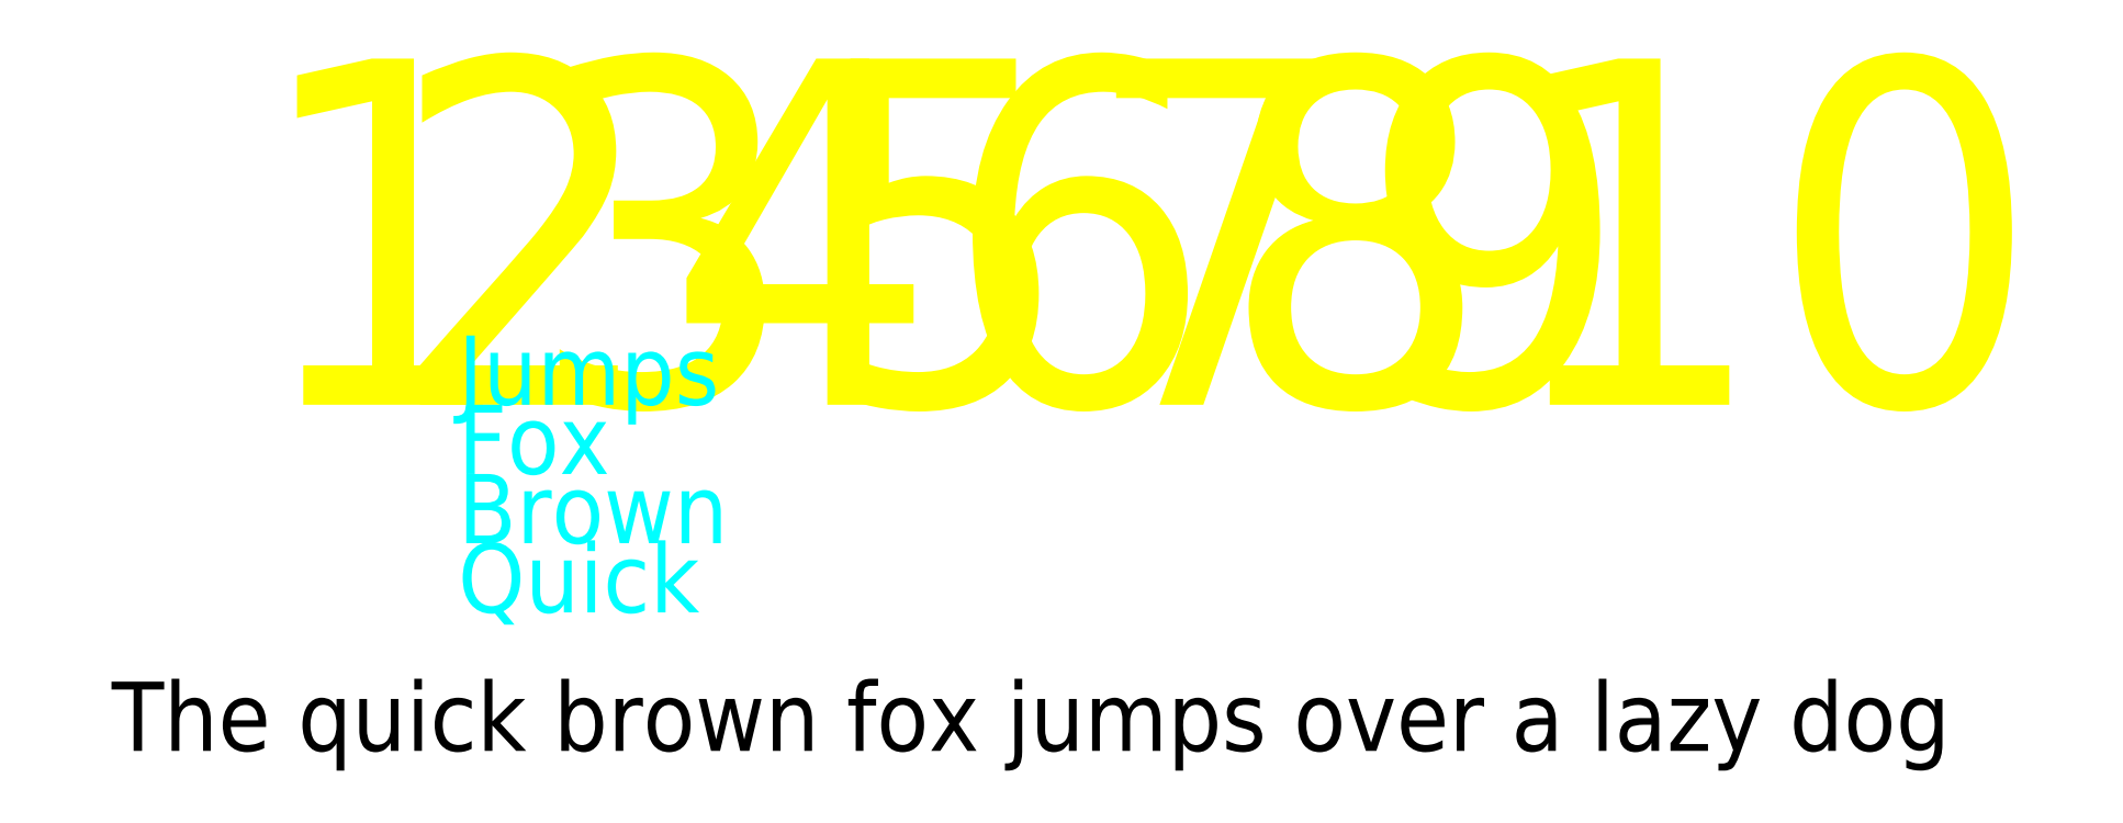
<metadata>
{"format":"dxf","ext":"dxf","renderer":"ezdxf+matplotlib","layout":"modelspace","background":"white","min_lineweight":24,"dpi":150}
</metadata>
<code>
0
SECTION
2
ENTITIES
0
TEXT
8
0
10
0
20
0
30
0
210
0
220
0
230
1
40
1
51
0
50
0
39
0
72
0
73
0
1
The quick brown fox jumps over a lazy dog
0
TEXT
8
0
10
2
20
5
30
0
210
0
220
0
230
1
40
5
51
0
50
0
39
1
72
0
73
0
1
1
0
TEXT
8
0
10
4
20
5
30
0
210
0
220
0
230
1
40
5
51
0
50
0
39
1
72
0
73
0
1
2
0
TEXT
8
0
10
6
20
5
30
0
210
0
220
0
230
1
40
5
51
0
50
0
39
1
72
0
73
0
1
3
0
TEXT
8
0
10
8
20
5
30
0
210
0
220
0
230
1
40
5
51
0
50
0
39
1
72
0
73
0
1
4
0
TEXT
8
0
10
10
20
5
30
0
210
0
220
0
230
1
40
5
51
0
50
0
39
1
72
0
73
0
1
5
0
TEXT
8
0
10
12
20
5
30
0
210
0
220
0
230
1
40
5
51
0
50
0
39
1
72
0
73
0
1
6
0
TEXT
8
0
10
14
20
5
30
0
210
0
220
0
230
1
40
5
51
0
50
0
39
1
72
0
73
0
1
7
0
TEXT
8
0
10
16
20
5
30
0
210
0
220
0
230
1
40
5
51
0
50
0
39
1
72
0
73
0
1
8
0
TEXT
8
0
10
18
20
5
30
0
210
0
220
0
230
1
40
5
51
0
50
0
39
1
72
0
73
0
1
9
0
TEXT
8
0
10
20
20
5
30
0
210
0
220
0
230
1
40
5
51
0
50
0
39
1
72
0
73
0
1
10
0
TEXT
8
0
10
5
20
2
30
0
210
0
220
0
230
1
40
1
51
0
50
0
39
1
72
0
73
0
1
Quick
0
TEXT
8
0
10
5
20
3
30
0
210
0
220
0
230
1
40
1
51
0
50
0
39
1
72
0
73
0
1
Brown
0
TEXT
8
0
10
5
20
4
30
0
210
0
220
0
230
1
40
1
51
0
50
0
39
1
72
0
73
0
1
Fox
0
TEXT
8
0
10
5
20
5
30
0
210
0
220
0
230
1
40
1
51
0
50
0
39
1
72
0
73
0
1
Jumps
0
ENDSEC
0
EOF

</code>
